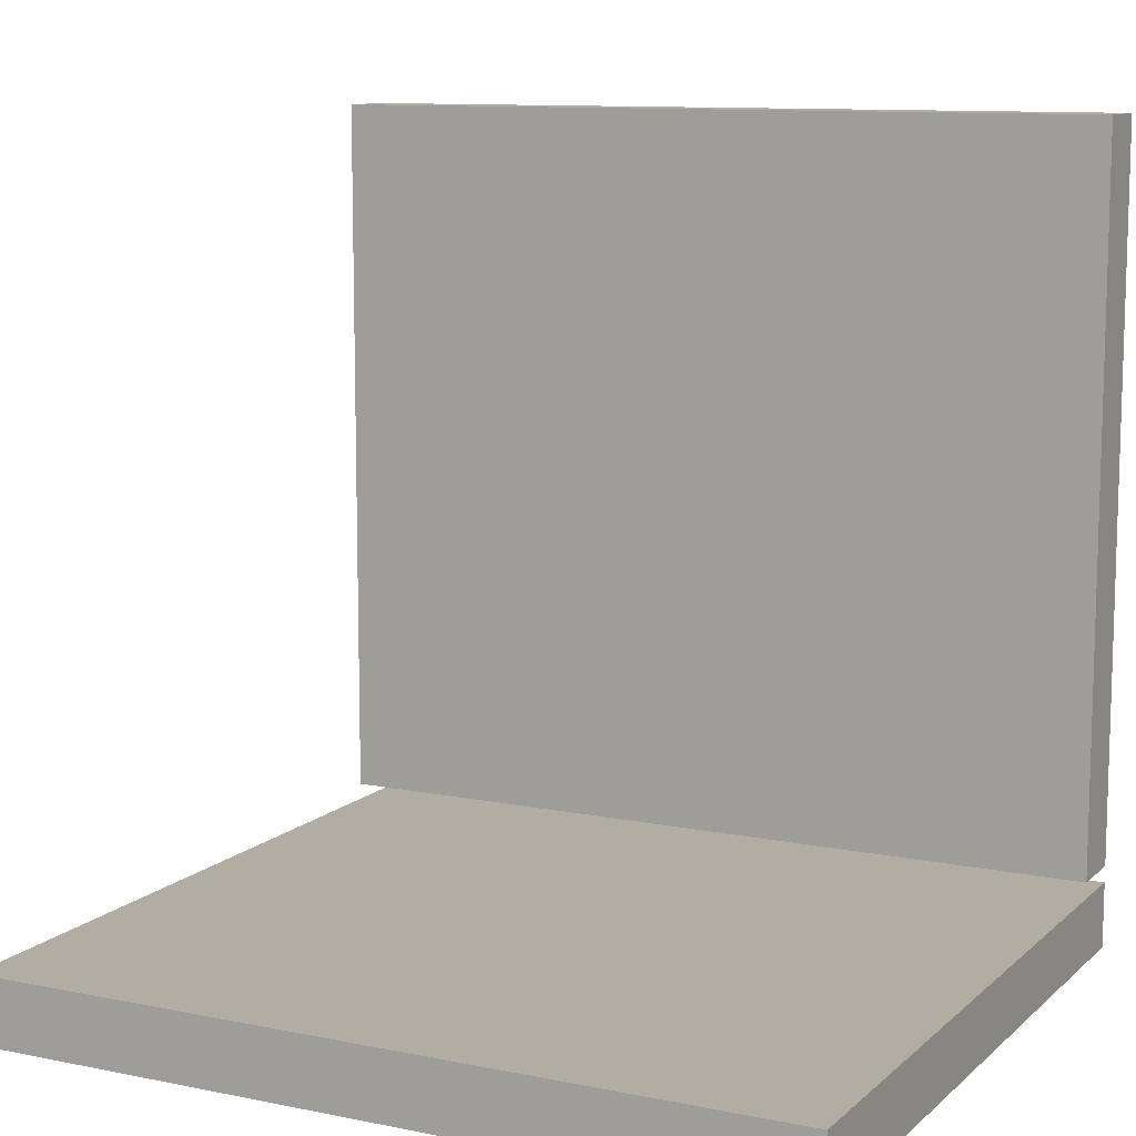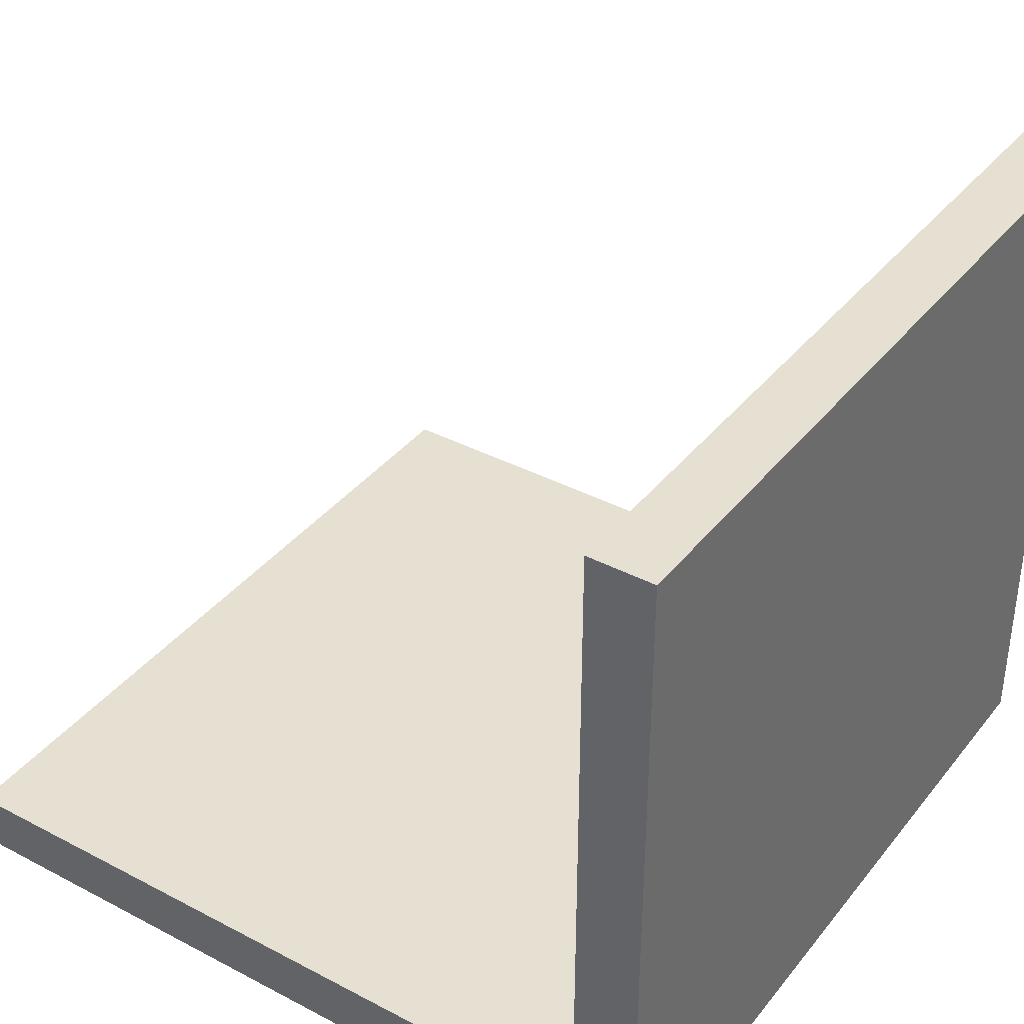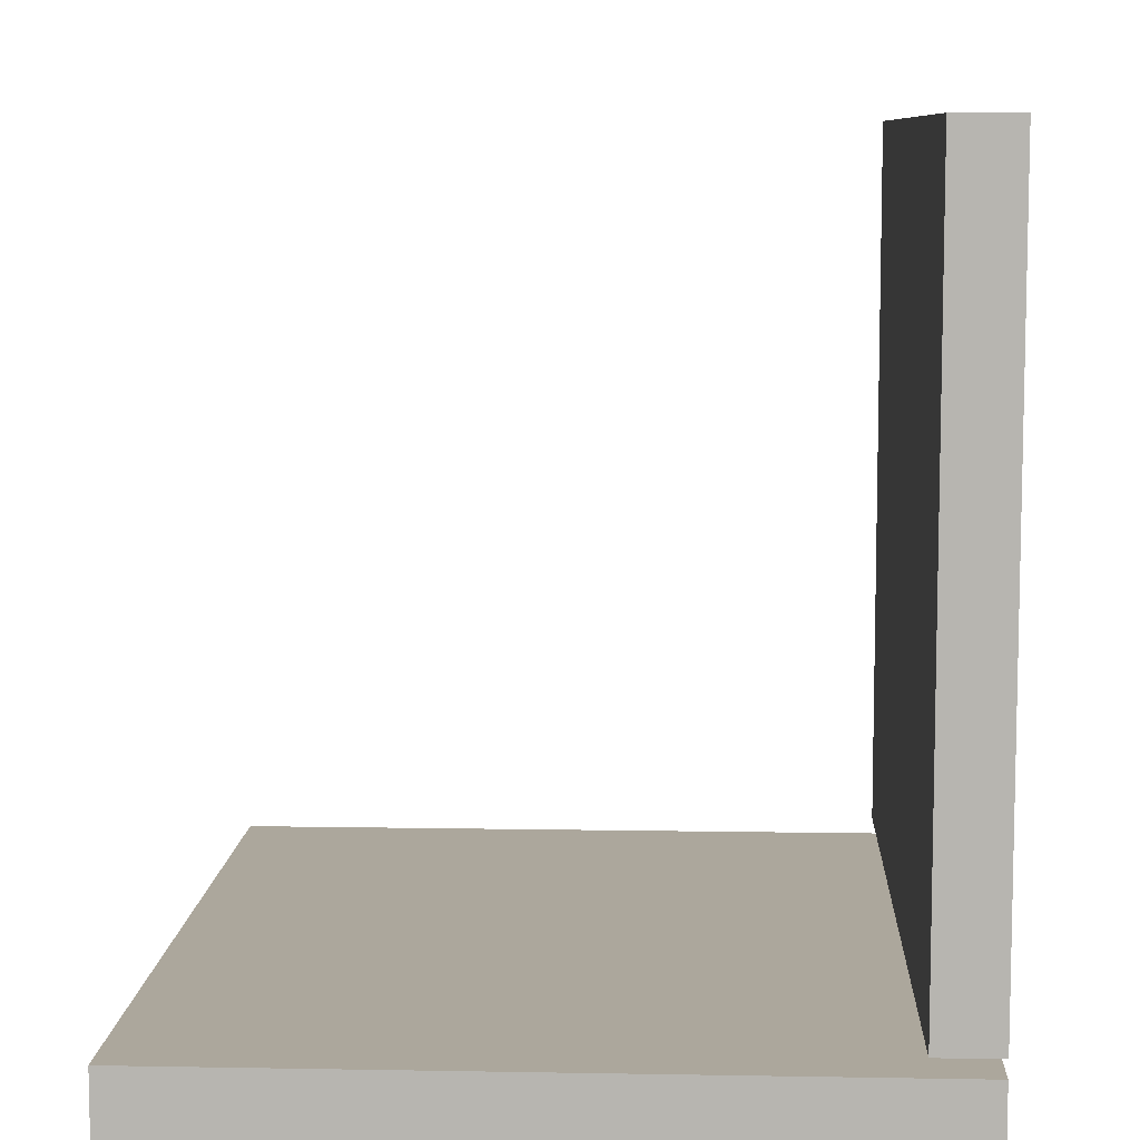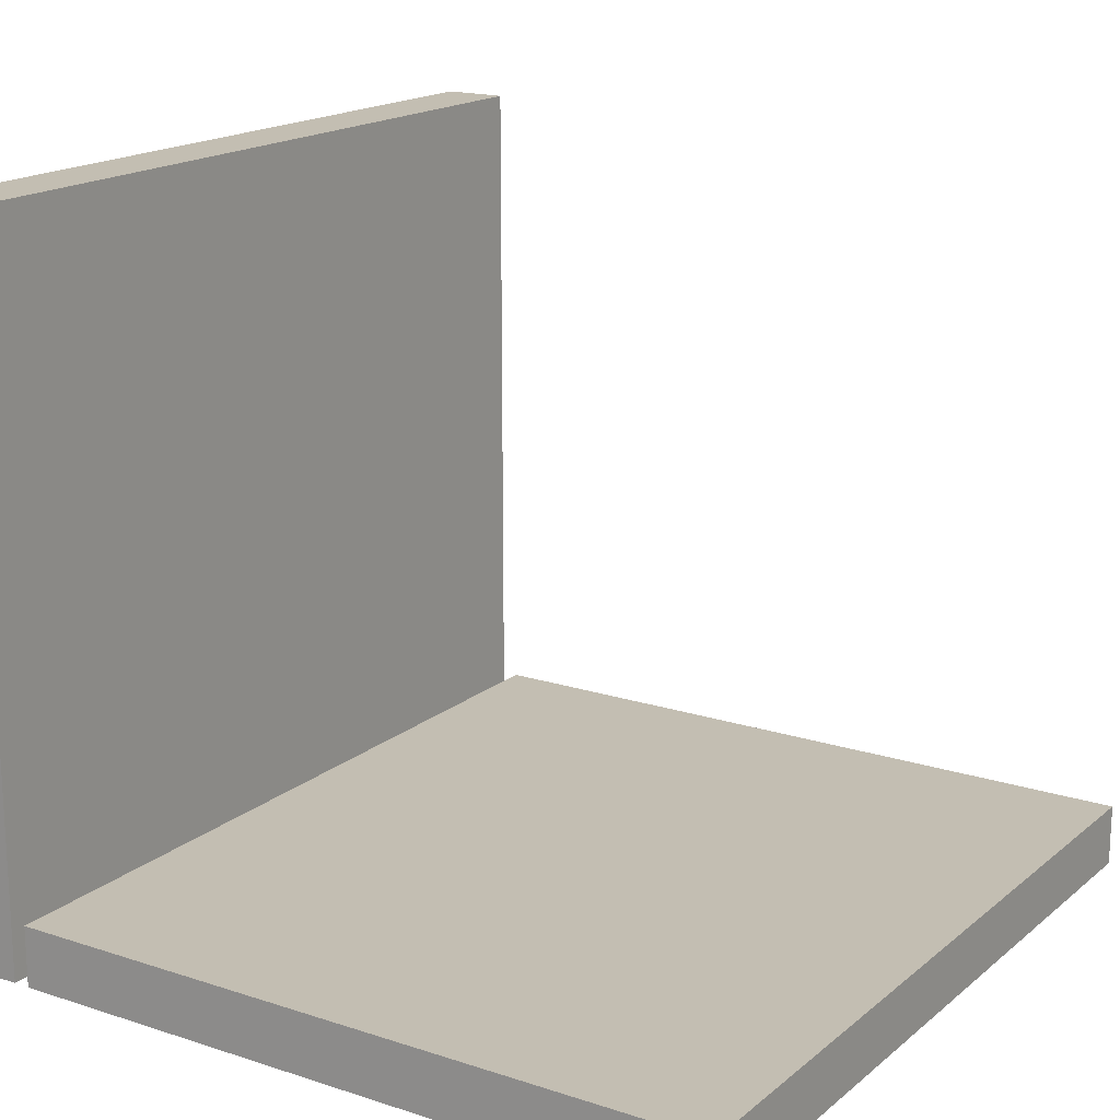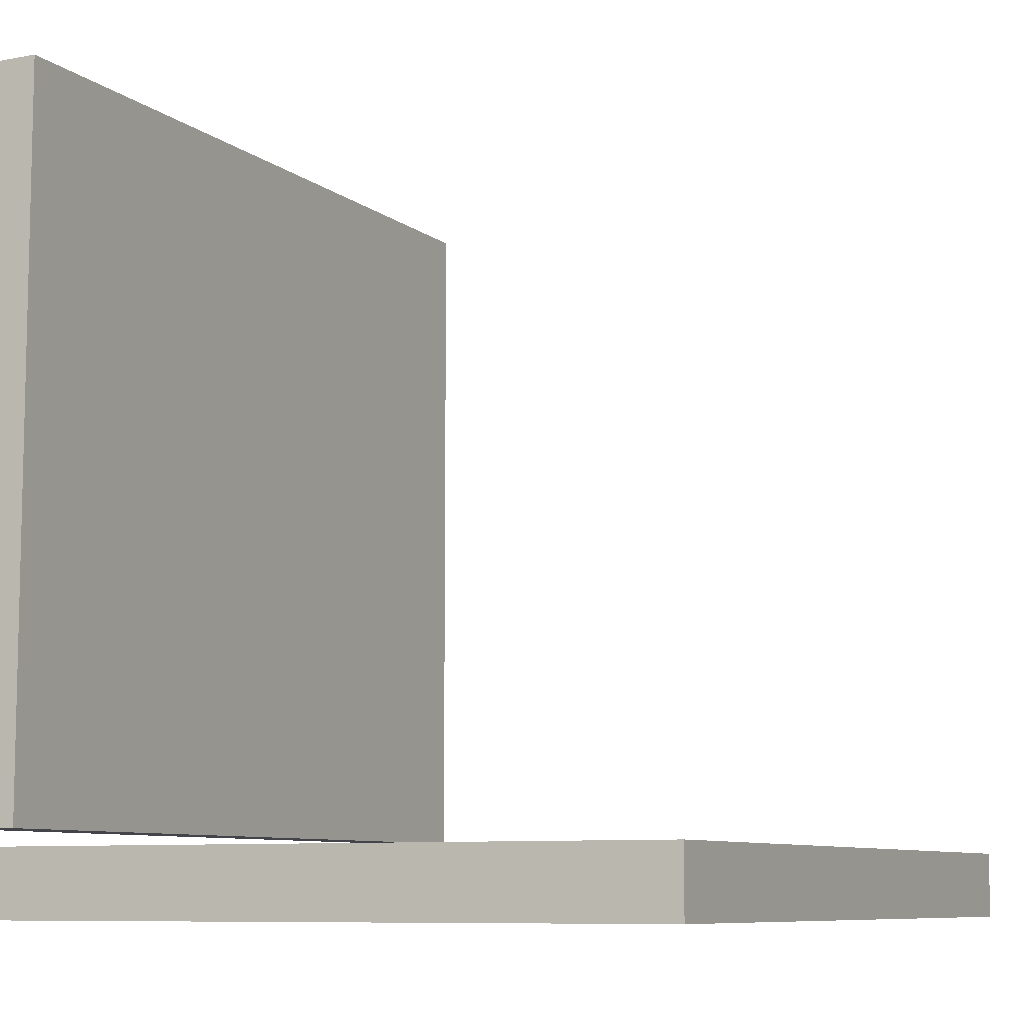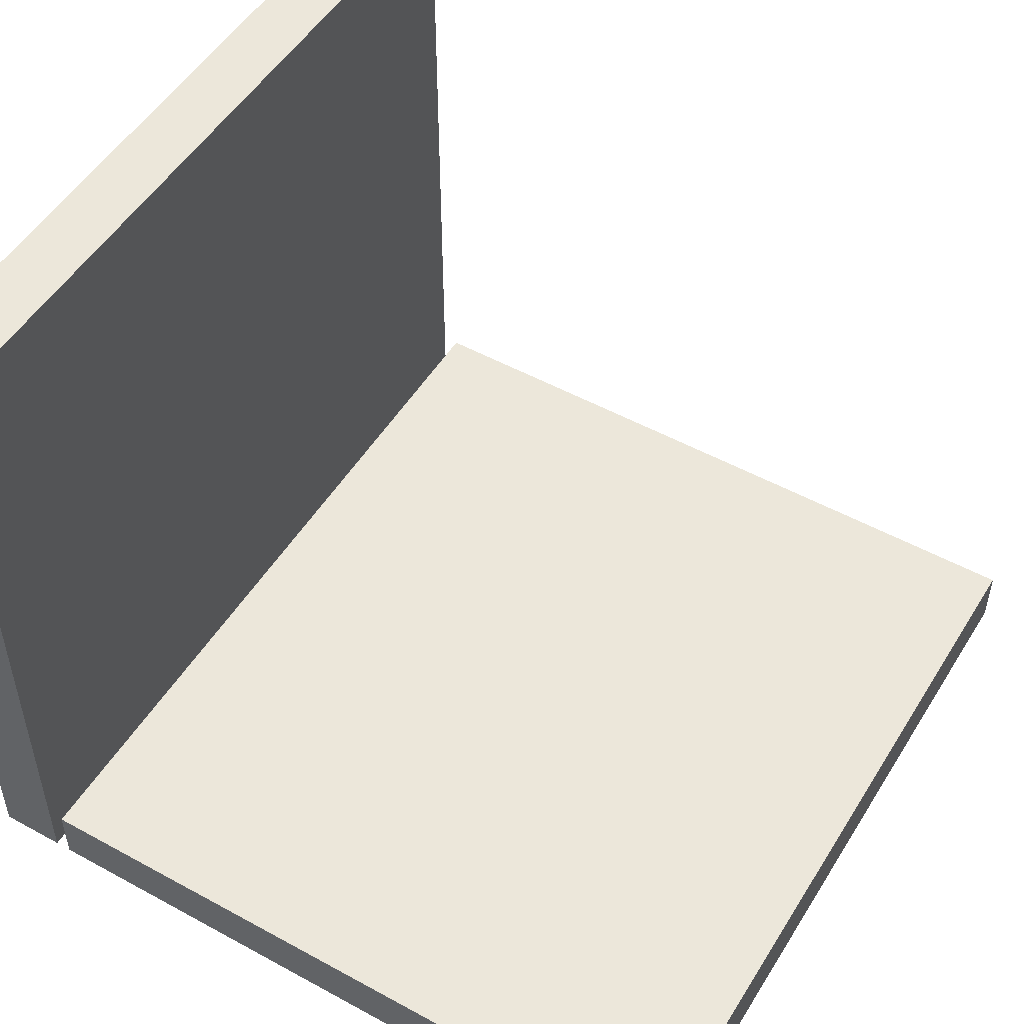
<metadata>
{"format":"obj","ext":"obj","renderer":"f3d","projection":"perspective","resolution":1024,"background":"white","views":[{"elev":10.6,"azim":-153.0,"up":"+Z"},{"elev":37.6,"azim":123.8,"up":"+Y"},{"elev":8.4,"azim":-87.2,"up":"+Z"},{"elev":17.4,"azim":-57.1,"up":"+Y"},{"elev":-8.4,"azim":117.3,"up":"+Z"},{"elev":51.1,"azim":-59.2,"up":"+Y"}]}
</metadata>
<code>
v  -1.225 -0.1875 -1.025
v  1.225 -0.1875 -1.025
v  -1.225 -0.1875 -1.225
v  1.225 -0.1875 -1.225
v  -1.225 2 -1.025
v  1.225 2 -1.025
v  -1.225 2 -1.225
v  1.225 2 -1.225
o Box002
g Box002
f 1 3 4
f 4 2 1
f 5 6 8
f 8 7 5
f 1 2 6
f 6 5 1
f 2 4 8
f 8 6 2
f 4 3 7
f 7 8 4
f 3 1 5
f 5 7 3
v  -1.225 0 1.225
v  1.225 0 1.225
v  -1.225 0 -0.975
v  1.225 0 -0.975
v  -1.225 -0.1875 1.225
v  1.225 -0.1875 1.225
v  -1.225 -0.1875 -0.975
v  1.225 -0.1875 -0.975
o Box003
g Box003
f 11 9 12
f 10 12 9
f 14 13 16
f 15 16 13
f 10 9 14
f 13 14 9
f 12 10 16
f 14 16 10
f 11 12 15
f 16 15 12
f 9 11 13
f 15 13 11

</code>
